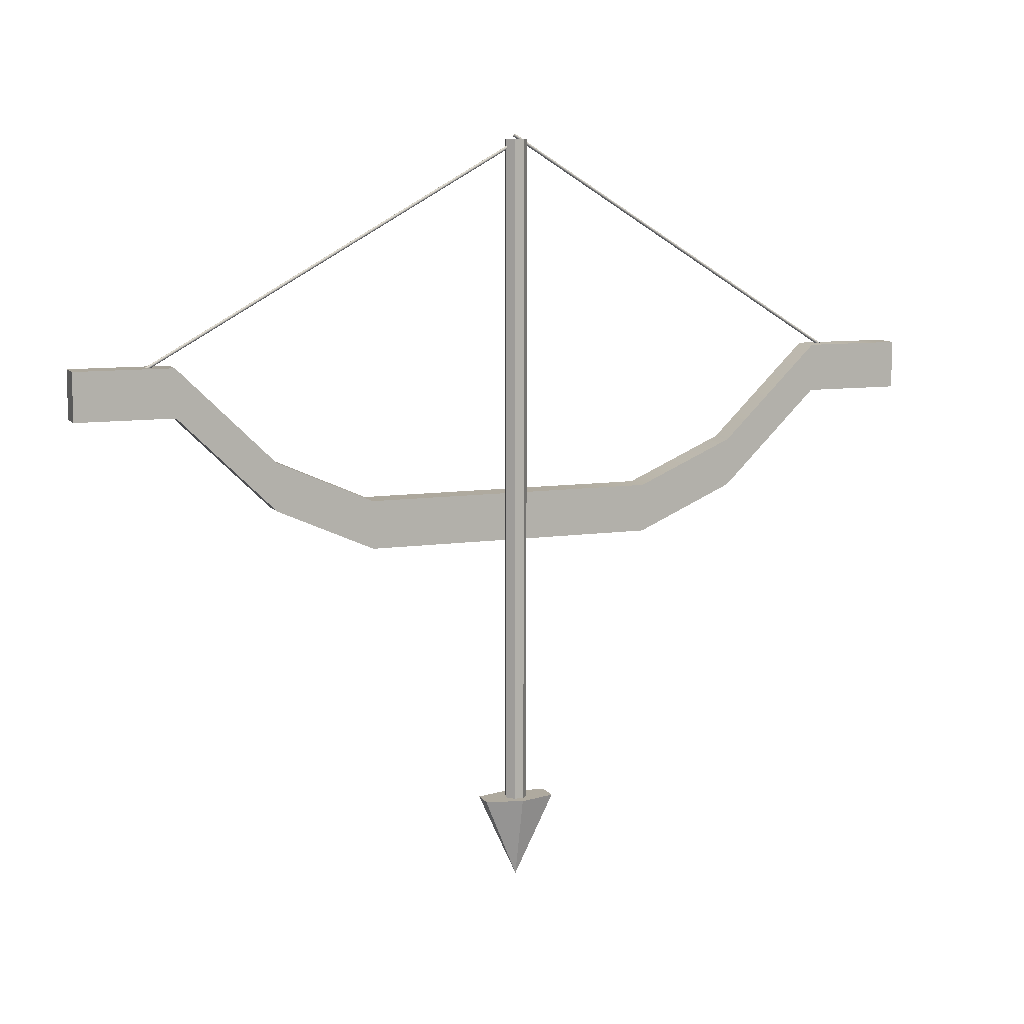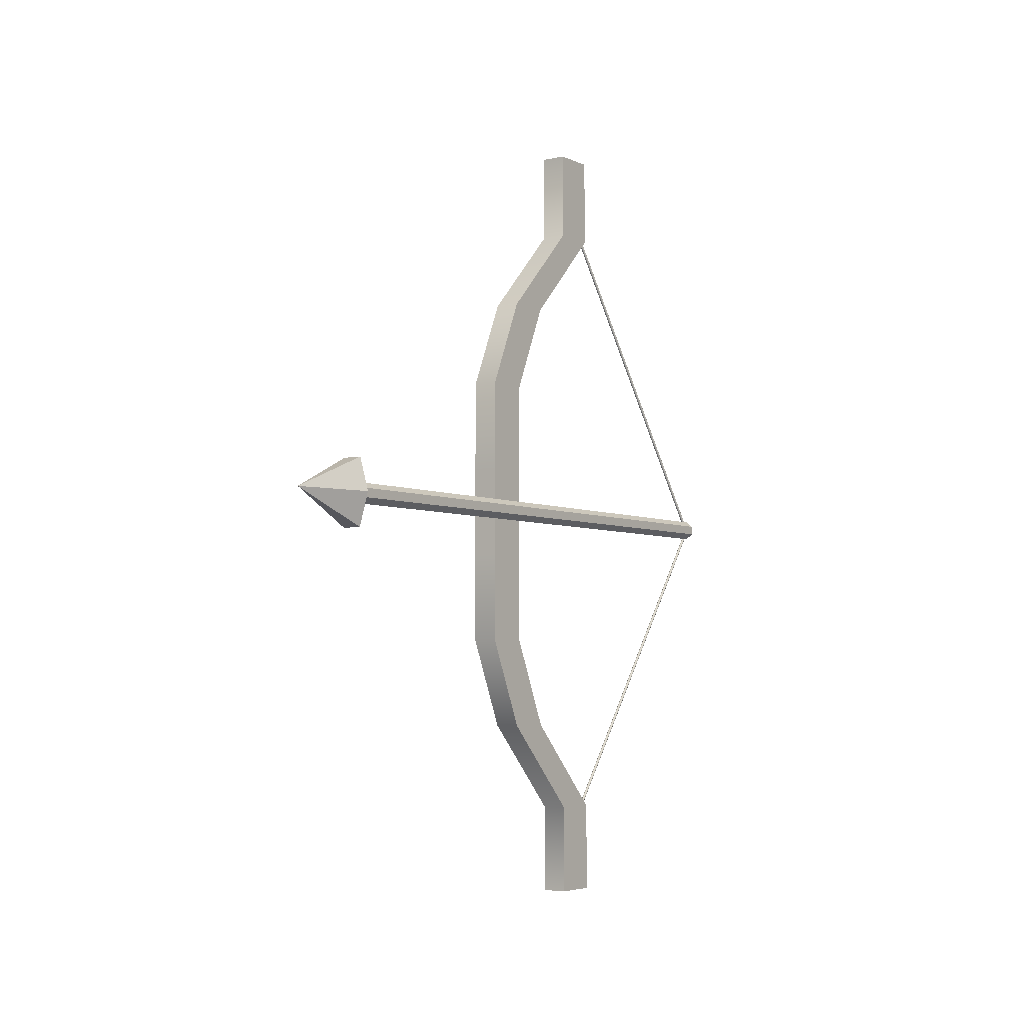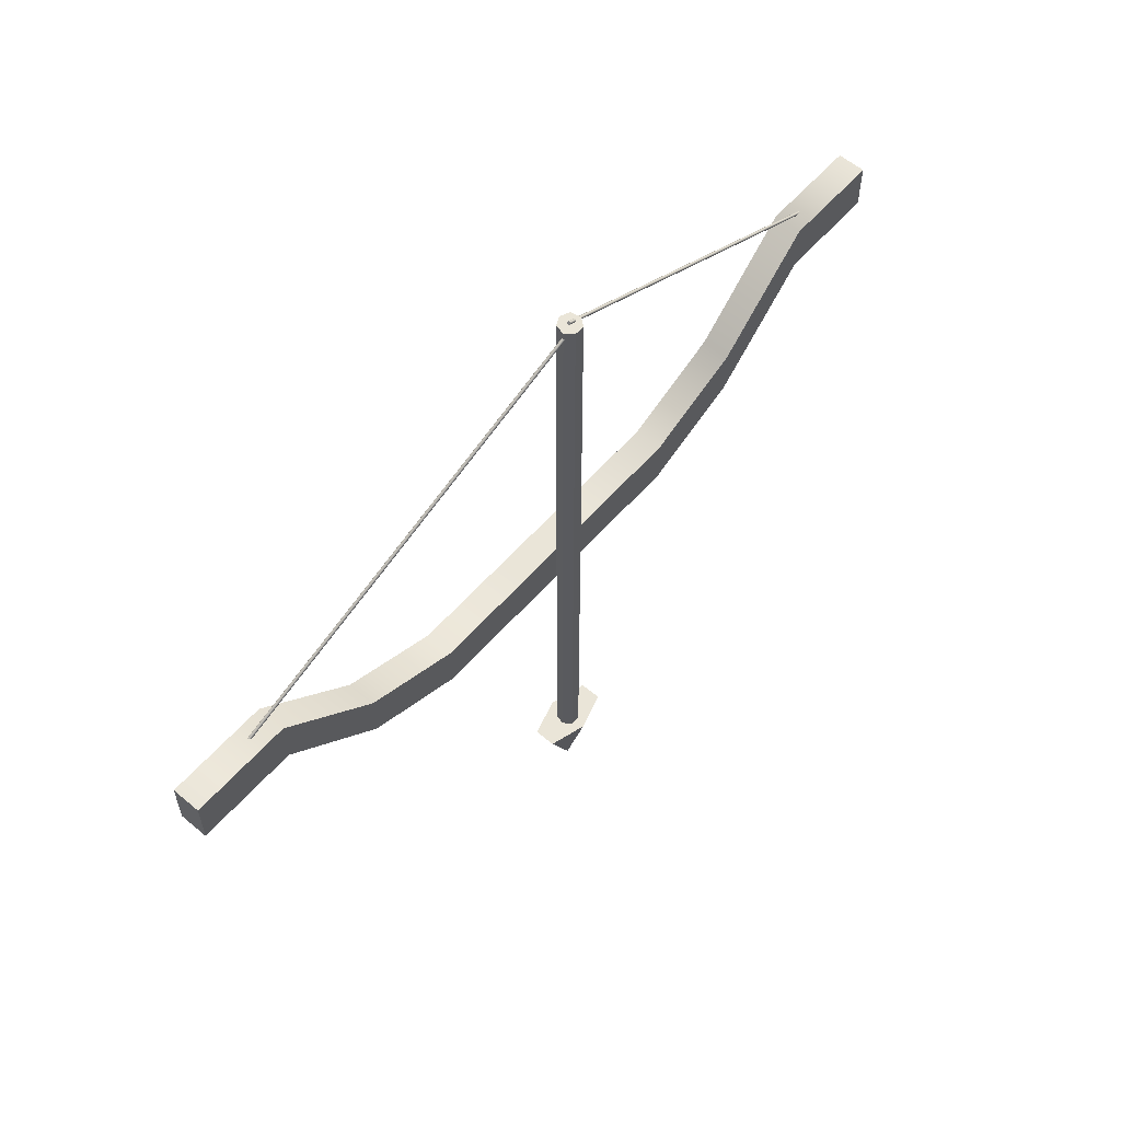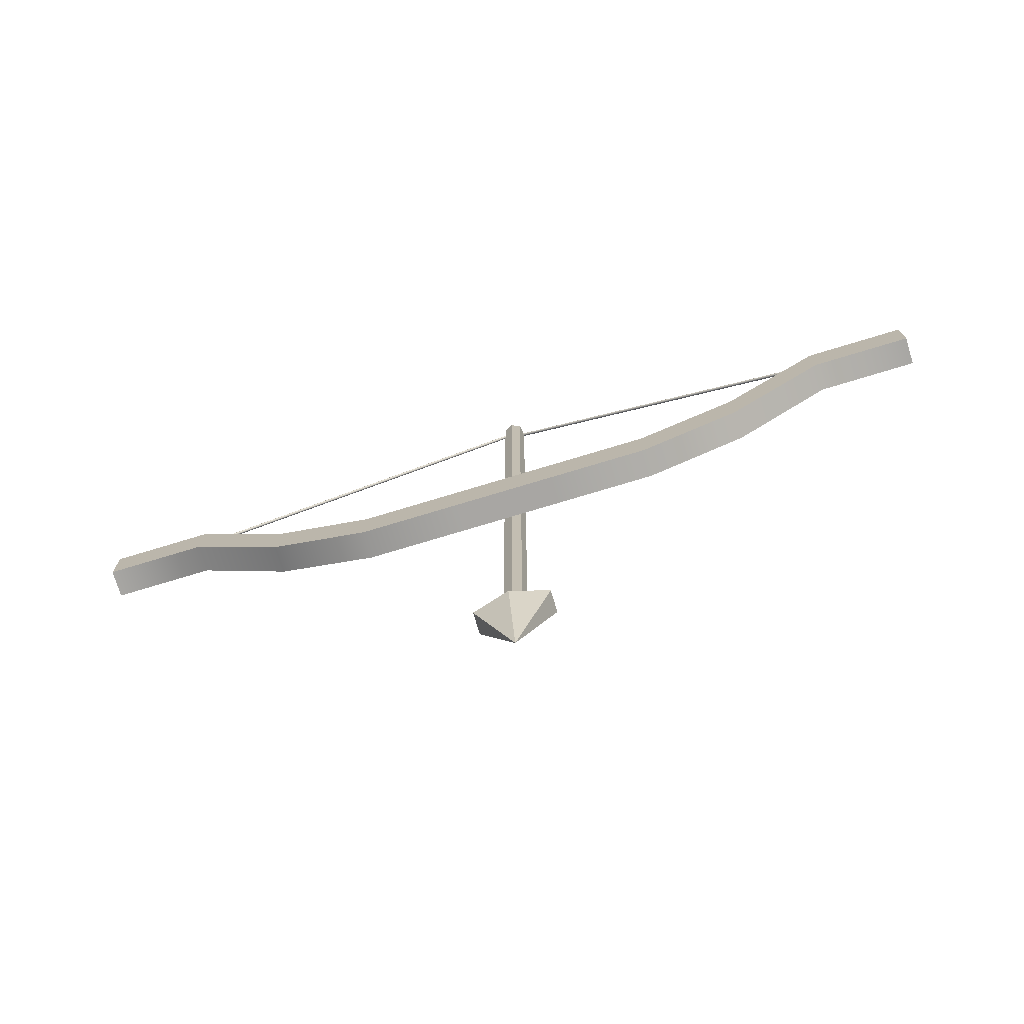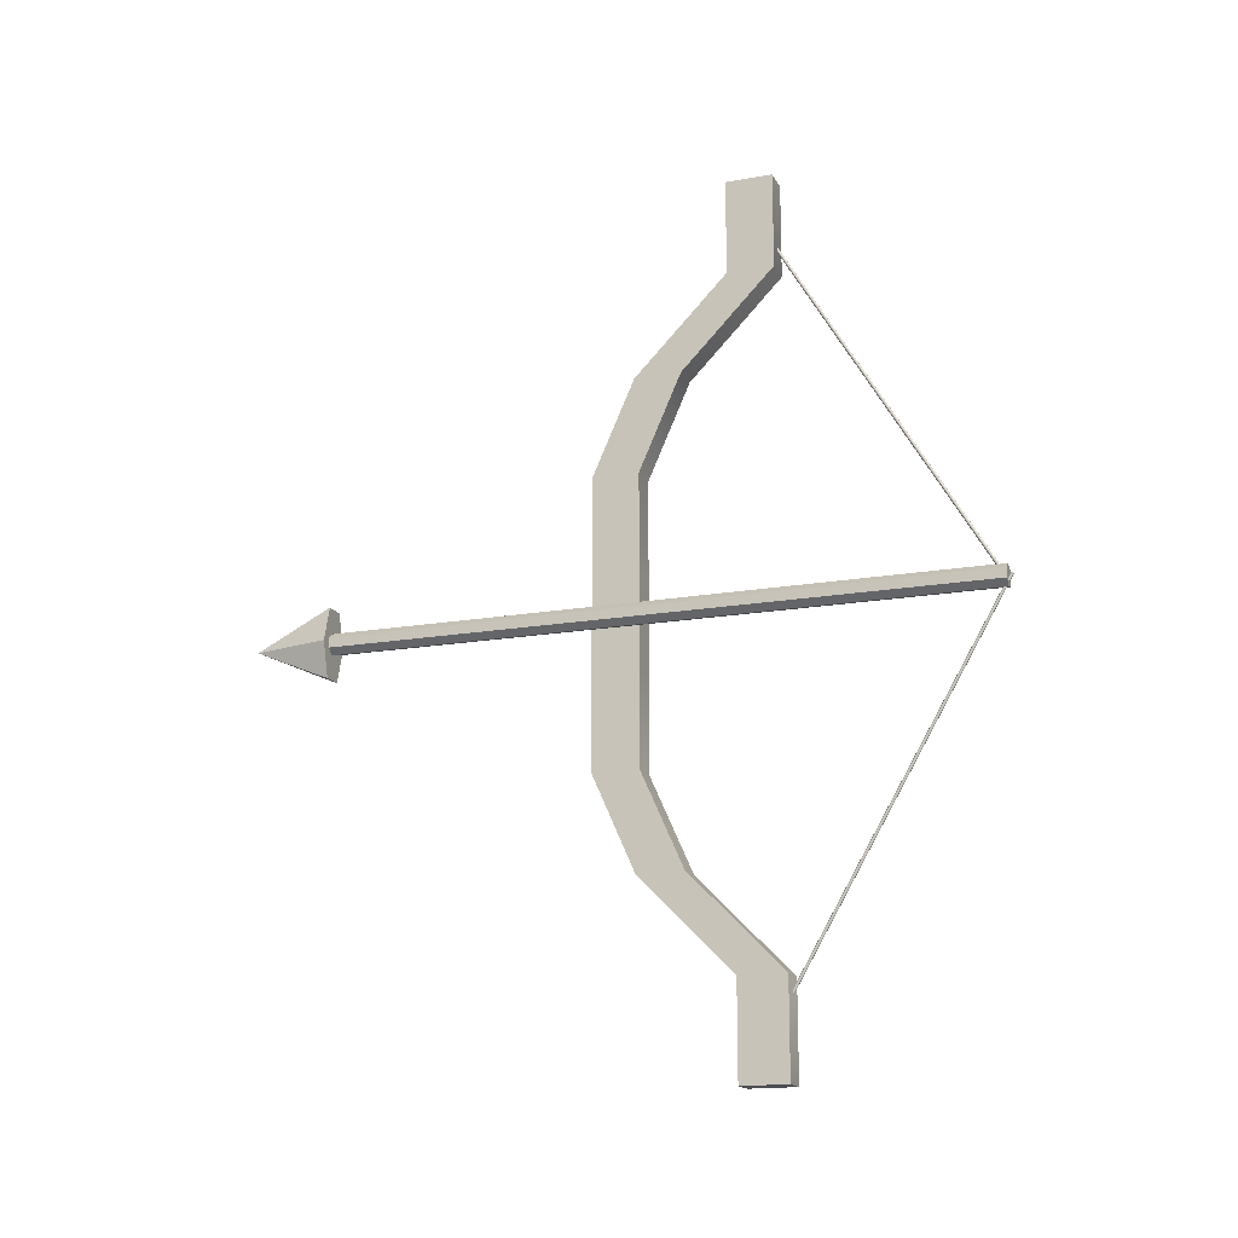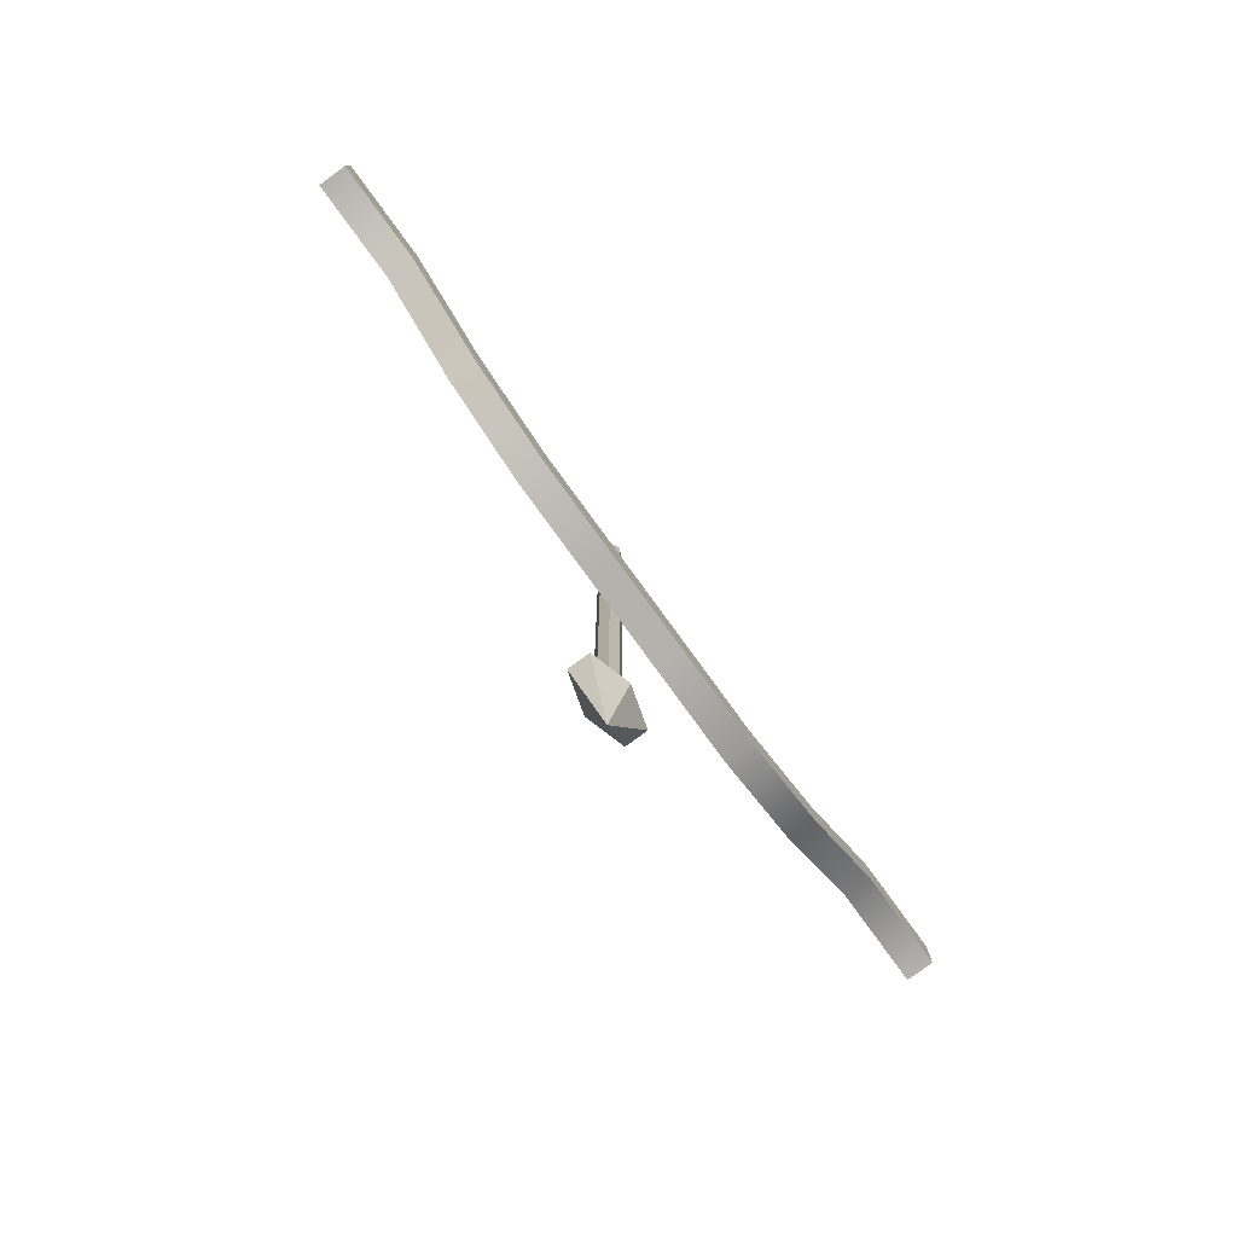
<metadata>
{"format":"obj","ext":"obj","renderer":"f3d","projection":"perspective","resolution":1024,"background":"white","views":[{"elev":9.5,"azim":-111.1,"up":"+Z"},{"elev":-4.7,"azim":-144.6,"up":"+Y"},{"elev":58.8,"azim":-139.1,"up":"+Z"},{"elev":-74.3,"azim":106.9,"up":"+Z"},{"elev":-16.6,"azim":-70.1,"up":"+Y"},{"elev":-79.5,"azim":36.1,"up":"+Z"}]}
</metadata>
<code>
g default
v 0.1132 -3.79 1.034
v 0.3511 -3.79 1.034
v 0.1132 -2.948 1.034
v 0.3511 -2.948 1.034
v 0.1132 -2.106 0.2071
v 0.3511 -2.106 0.2071
v 0.1132 -1.263 -0.167
v 0.3511 -1.263 -0.167
v 0.1132 -0.4211 -0.167
v 0.3511 -0.4211 -0.167
v 0.1132 0.4211 -0.167
v 0.3511 0.4211 -0.167
v 0.1132 1.263 -0.167
v 0.3511 1.263 -0.167
v 0.1132 2.106 0.2071
v 0.3511 2.106 0.2071
v 0.1132 2.948 1.034
v 0.3511 2.948 1.034
v 0.1132 3.79 1.034
v 0.3511 3.79 1.034
v 0.1132 3.79 0.6195
v 0.3511 3.79 0.6195
v 0.1132 2.948 0.6195
v 0.3511 2.948 0.6195
v 0.1132 2.106 -0.2071
v 0.3511 2.106 -0.2071
v 0.1132 1.263 -0.5811
v 0.3511 1.263 -0.5811
v 0.1132 0.4211 -0.5811
v 0.3511 0.4211 -0.5811
v 0.1132 -0.4211 -0.5811
v 0.3511 -0.4211 -0.5811
v 0.1132 -1.263 -0.5811
v 0.3511 -1.263 -0.5811
v 0.1132 -2.106 -0.2071
v 0.3511 -2.106 -0.2071
v 0.1132 -2.948 0.6195
v 0.3511 -2.948 0.6195
v 0.1132 -3.79 0.6195
v 0.3511 -3.79 0.6195
g pCube1
f 1 2 4 3
f 3 4 6 5
f 5 6 8 7
f 7 8 10 9
f 9 10 12 11
f 11 12 14 13
f 13 14 16 15
f 15 16 18 17
f 17 18 20 19
f 19 20 22 21
f 21 22 24 23
f 23 24 26 25
f 25 26 28 27
f 27 28 30 29
f 29 30 32 31
f 31 32 34 33
f 33 34 36 35
f 35 36 38 37
f 37 38 40 39
f 39 40 2 1
f 2 40 38 4
f 4 38 36 6
f 6 36 34 8
f 8 34 32 10
f 10 32 30 12
f 12 30 28 14
f 14 28 26 16
f 16 26 24 18
f 18 24 22 20
f 39 1 3 37
f 37 3 5 35
f 35 5 7 33
f 33 7 9 31
f 31 9 11 29
f 29 11 13 27
f 27 13 15 25
f 25 15 17 23
f 23 17 19 21
g default
v 0.06031 -0.07563 2.89
v -0.02153 -0.09431 2.89
v -0.08716 -0.04197 2.89
v -0.08716 0.04197 2.89
v -0.02153 0.09431 2.89
v 0.06031 0.07563 2.89
v 0.09674 -0 2.89
v 0.06031 -0.07563 -2.89
v -0.02153 -0.09431 -2.89
v -0.08716 -0.04197 -2.89
v -0.08716 0.04197 -2.89
v -0.02153 0.09431 -2.89
v 0.06031 0.07563 -2.89
v 0.09674 0 -2.89
v 0 -0 2.89
v 0 0 -2.89
g pCylinder1
f 41 42 49 48
f 42 43 50 49
f 43 44 51 50
f 44 45 52 51
f 45 46 53 52
f 46 47 54 53
f 47 41 48 54
f 42 41 55
f 43 42 55
f 44 43 55
f 45 44 55
f 46 45 55
f 47 46 55
f 41 47 55
f 48 49 56
f 49 50 56
f 50 51 56
f 51 52 56
f 52 53 56
f 53 54 56
f 54 48 56
g default
v 0.09039 -0.3104 -2.881
v -0.09039 -0.3104 -2.881
v -0.1808 -0 -2.881
v -0.09039 0.3104 -2.881
v 0.09039 0.3104 -2.881
v 0.1808 -0 -2.881
v 0 -0 -3.597
g pCone1
f 57 62 61 60 59 58
f 57 58 63
f 58 59 63
f 59 60 63
f 60 61 63
f 61 62 63
f 62 57 63
g default
v 0.2767 -3.359 0.8588
v 0.2748 -3.357 0.8554
v 0.2718 -3.356 0.8528
v 0.268 -3.355 0.851
v 0.2638 -3.355 0.8503
v 0.2596 -3.356 0.8507
v 0.2558 -3.357 0.8522
v 0.2528 -3.359 0.8547
v 0.2508 -3.361 0.8578
v 0.2502 -3.363 0.8614
v 0.2508 -3.365 0.865
v 0.2528 -3.367 0.8683
v 0.2558 -3.368 0.871
v 0.2596 -3.369 0.8728
v 0.2638 -3.369 0.8735
v 0.268 -3.369 0.8731
v 0.2718 -3.367 0.8716
v 0.2748 -3.366 0.8691
v 0.2767 -3.364 0.866
v 0.2774 -3.361 0.8624
v 0.006181 0.02058 2.917
v 0.00425 0.02244 2.914
v 0.001242 0.02383 2.911
v -0.002548 0.02462 2.909
v -0.006749 0.02472 2.909
v -0.01095 0.02413 2.909
v -0.01474 0.0229 2.91
v -0.01775 0.02116 2.913
v -0.01968 0.01907 2.916
v -0.02034 0.01684 2.92
v -0.01968 0.01469 2.923
v -0.01775 0.01282 2.927
v -0.01474 0.01143 2.929
v -0.01095 0.01065 2.931
v -0.006749 0.01055 2.932
v -0.002548 0.01114 2.931
v 0.001242 0.01237 2.93
v 0.00425 0.01411 2.927
v 0.006181 0.0162 2.924
v 0.006846 0.01843 2.921
v 0.2638 -3.362 0.8619
v -0.006749 0.01763 2.92
g pCylinder2
f 64 65 85 84
f 65 66 86 85
f 66 67 87 86
f 67 68 88 87
f 68 69 89 88
f 69 70 90 89
f 70 71 91 90
f 71 72 92 91
f 72 73 93 92
f 73 74 94 93
f 74 75 95 94
f 75 76 96 95
f 76 77 97 96
f 77 78 98 97
f 78 79 99 98
f 79 80 100 99
f 80 81 101 100
f 81 82 102 101
f 82 83 103 102
f 83 64 84 103
f 65 64 104
f 66 65 104
f 67 66 104
f 68 67 104
f 69 68 104
f 70 69 104
f 71 70 104
f 72 71 104
f 73 72 104
f 74 73 104
f 75 74 104
f 76 75 104
f 77 76 104
f 78 77 104
f 79 78 104
f 80 79 104
f 81 80 104
f 82 81 104
f 83 82 104
f 64 83 104
f 84 85 105
f 85 86 105
f 86 87 105
f 87 88 105
f 88 89 105
f 89 90 105
f 90 91 105
f 91 92 105
f 92 93 105
f 93 94 105
f 94 95 105
f 95 96 105
f 96 97 105
f 97 98 105
f 98 99 105
f 99 100 105
f 100 101 105
f 101 102 105
f 102 103 105
f 103 84 105
g default
v 0.2776 3.434 0.8694
v 0.2757 3.436 0.8726
v 0.2727 3.437 0.8751
v 0.2689 3.439 0.8766
v 0.2647 3.439 0.877
v 0.2605 3.439 0.8763
v 0.2567 3.438 0.8745
v 0.2537 3.437 0.8718
v 0.2517 3.435 0.8684
v 0.2511 3.433 0.8648
v 0.2517 3.431 0.8611
v 0.2537 3.429 0.8579
v 0.2567 3.427 0.8554
v 0.2605 3.426 0.8539
v 0.2647 3.426 0.8535
v 0.2689 3.426 0.8542
v 0.2727 3.426 0.856
v 0.2757 3.428 0.8587
v 0.2776 3.429 0.8621
v 0.2783 3.432 0.8658
v -0.01044 0.01603 2.862
v -0.01237 0.01807 2.865
v -0.01537 0.01978 2.868
v -0.01916 0.02099 2.869
v -0.02336 0.02159 2.869
v -0.02756 0.02152 2.869
v -0.03135 0.02078 2.867
v -0.03436 0.01945 2.864
v -0.03629 0.01766 2.861
v -0.03695 0.01558 2.857
v -0.03629 0.01342 2.854
v -0.03436 0.01138 2.85
v -0.03135 0.009676 2.848
v -0.02756 0.008463 2.846
v -0.02336 0.007863 2.846
v -0.01916 0.007935 2.847
v -0.01537 0.008671 2.848
v -0.01237 0.01 2.851
v -0.01044 0.01179 2.855
v -0.009771 0.01387 2.858
v 0.2647 3.432 0.8653
v -0.02336 0.01473 2.858
g pCylinder3
f 106 107 127 126
f 107 108 128 127
f 108 109 129 128
f 109 110 130 129
f 110 111 131 130
f 111 112 132 131
f 112 113 133 132
f 113 114 134 133
f 114 115 135 134
f 115 116 136 135
f 116 117 137 136
f 117 118 138 137
f 118 119 139 138
f 119 120 140 139
f 120 121 141 140
f 121 122 142 141
f 122 123 143 142
f 123 124 144 143
f 124 125 145 144
f 125 106 126 145
f 107 106 146
f 108 107 146
f 109 108 146
f 110 109 146
f 111 110 146
f 112 111 146
f 113 112 146
f 114 113 146
f 115 114 146
f 116 115 146
f 117 116 146
f 118 117 146
f 119 118 146
f 120 119 146
f 121 120 146
f 122 121 146
f 123 122 146
f 124 123 146
f 125 124 146
f 106 125 146
f 126 127 147
f 127 128 147
f 128 129 147
f 129 130 147
f 130 131 147
f 131 132 147
f 132 133 147
f 133 134 147
f 134 135 147
f 135 136 147
f 136 137 147
f 137 138 147
f 138 139 147
f 139 140 147
f 140 141 147
f 141 142 147
f 142 143 147
f 143 144 147
f 144 145 147
f 145 126 147

</code>
